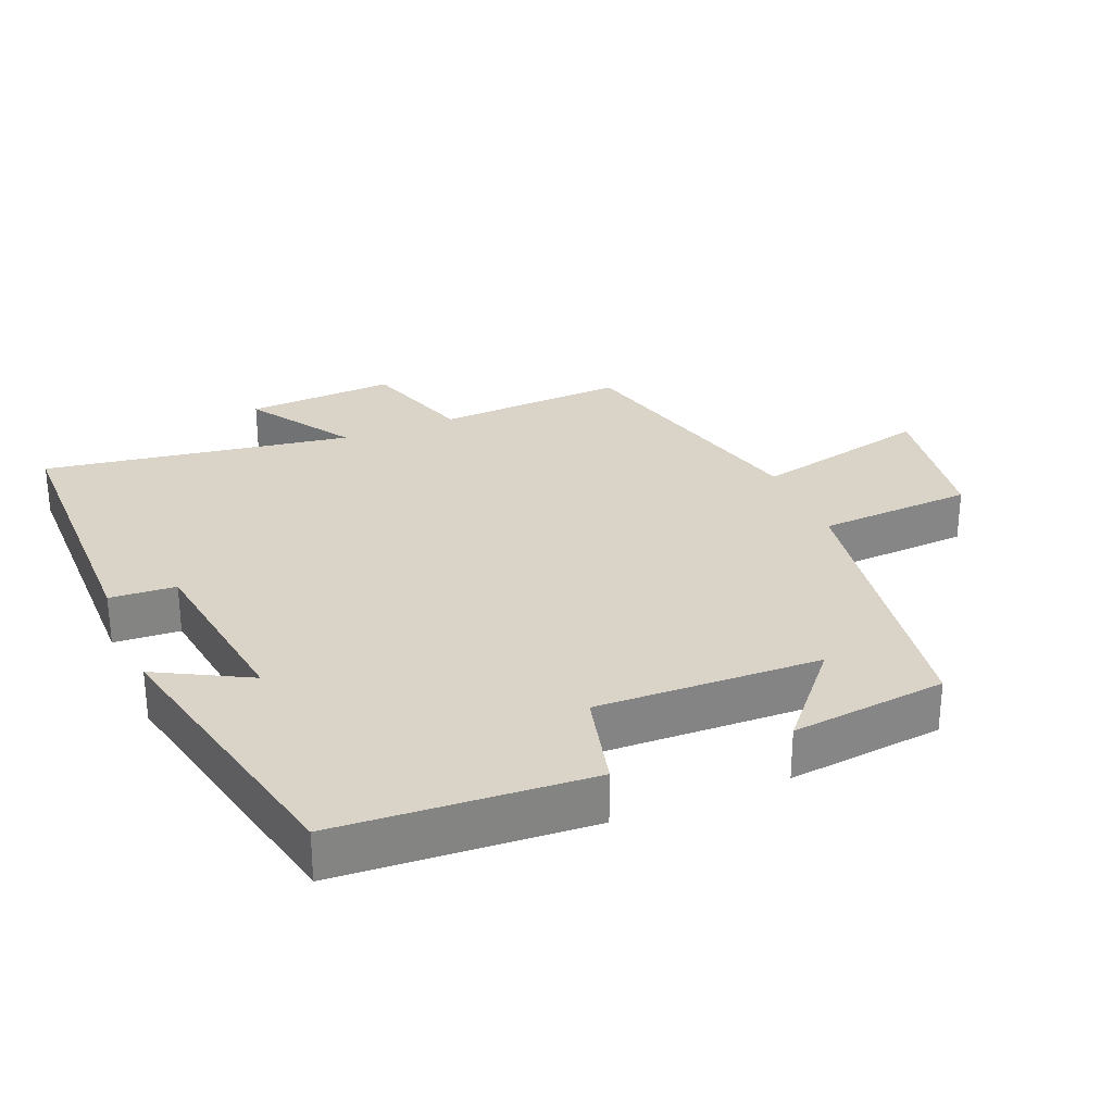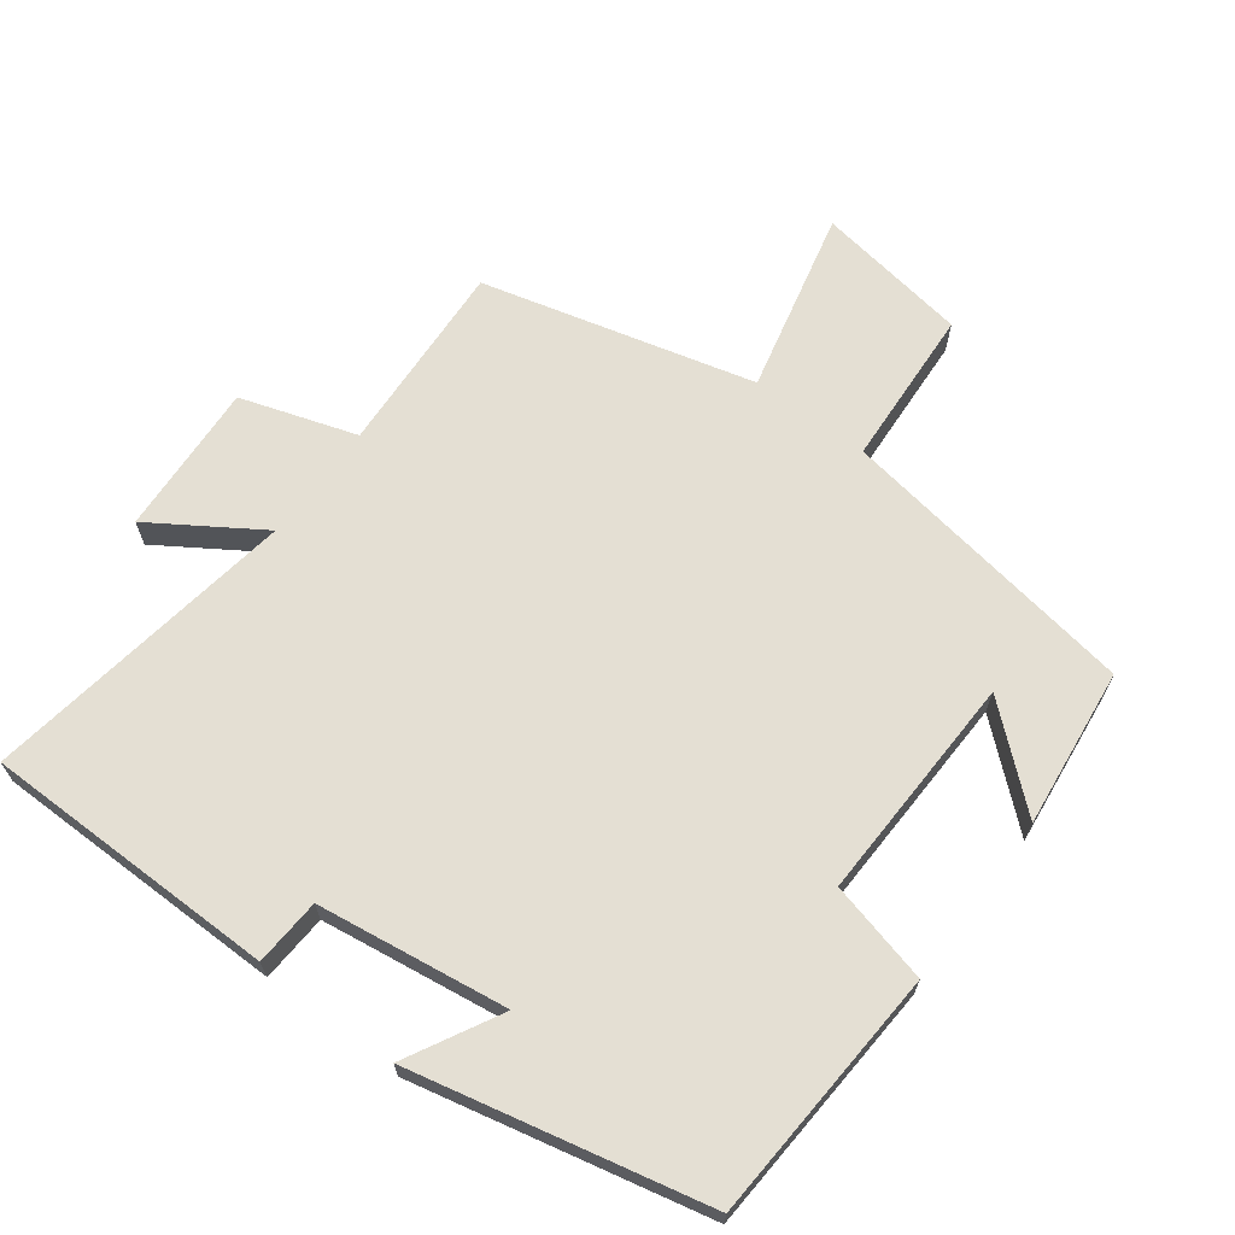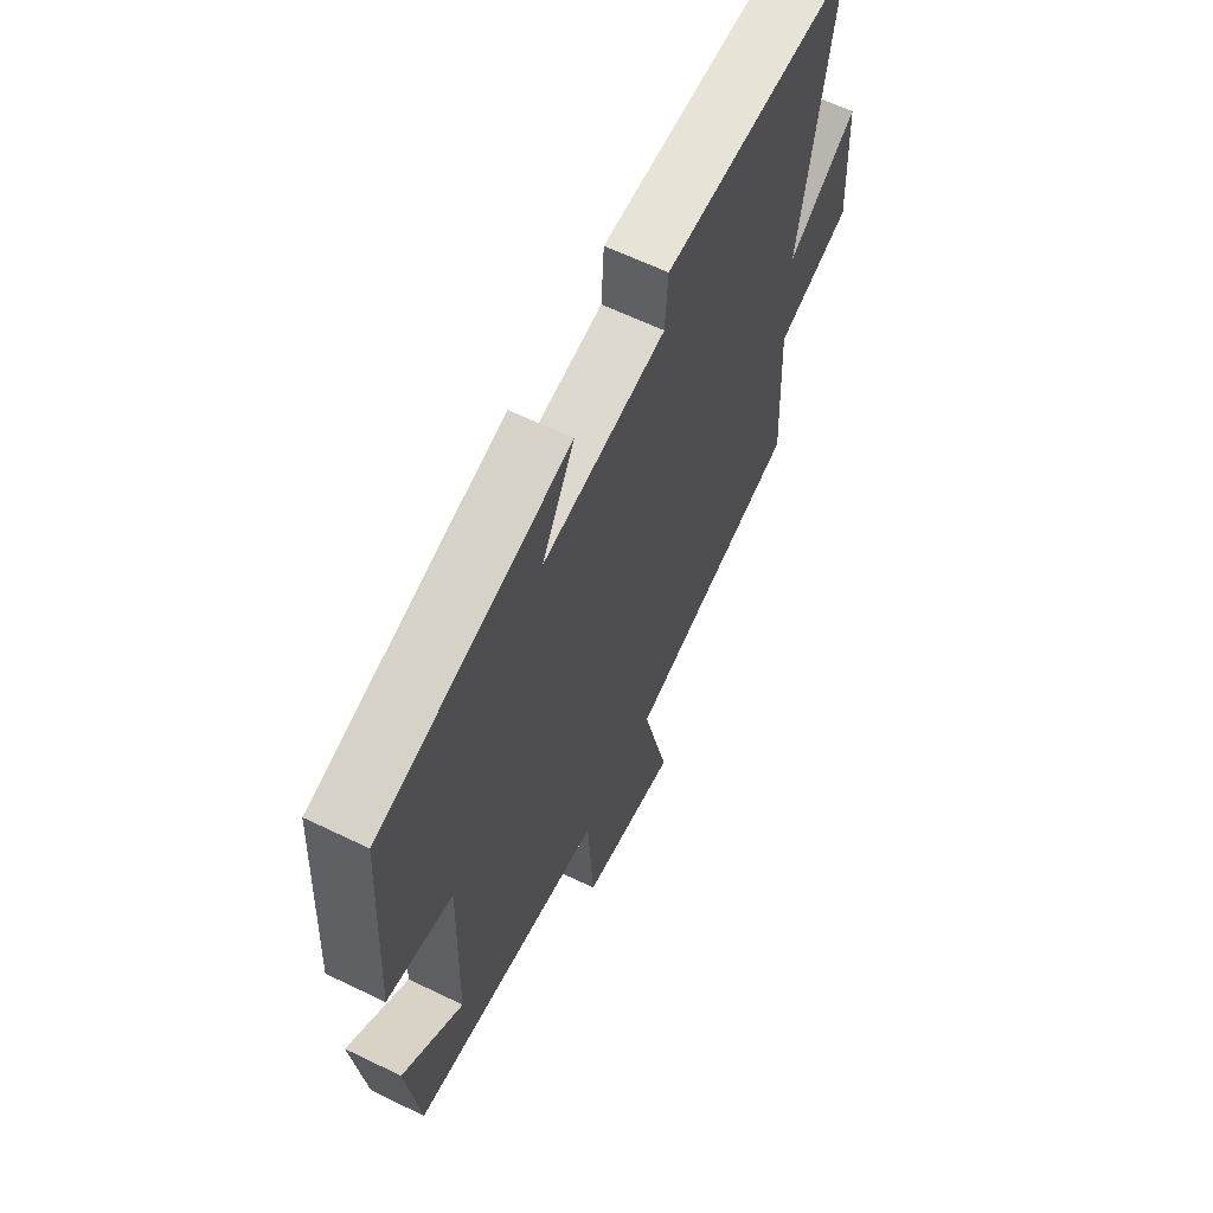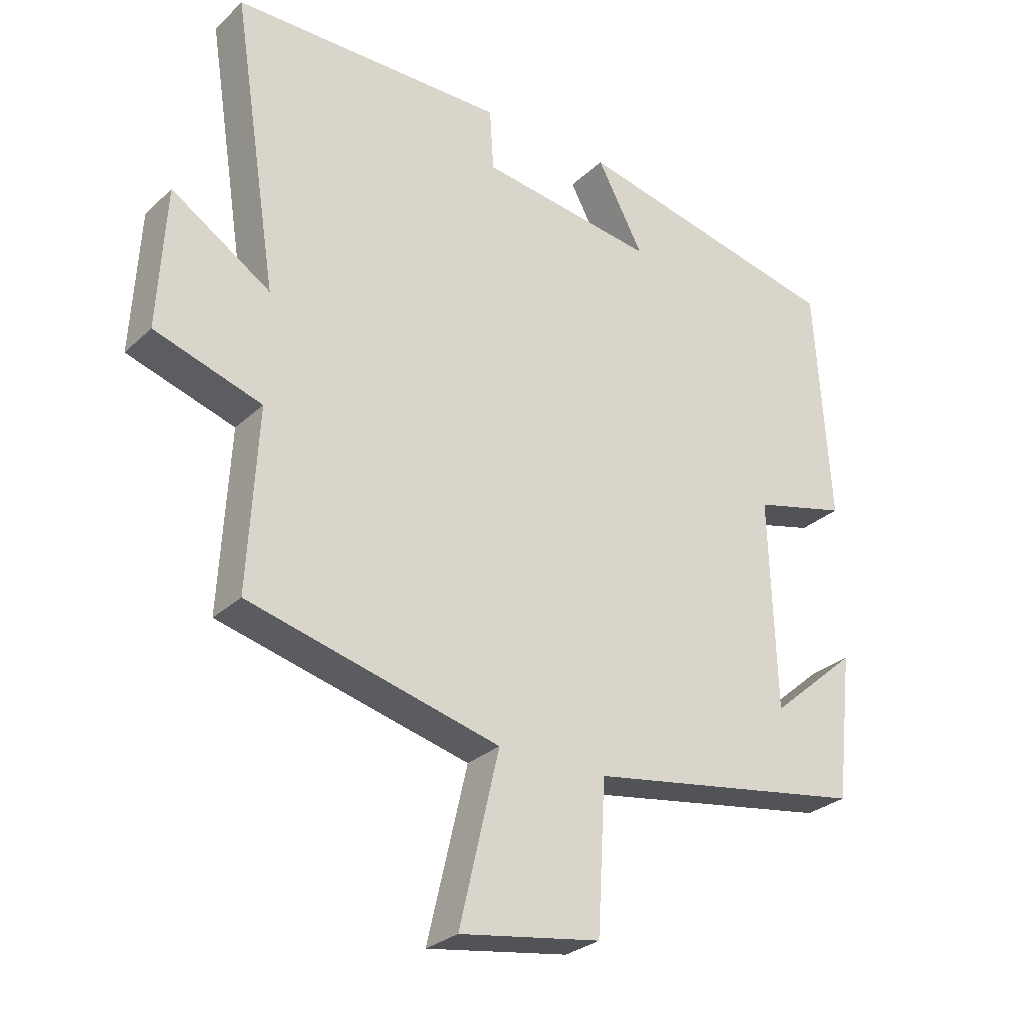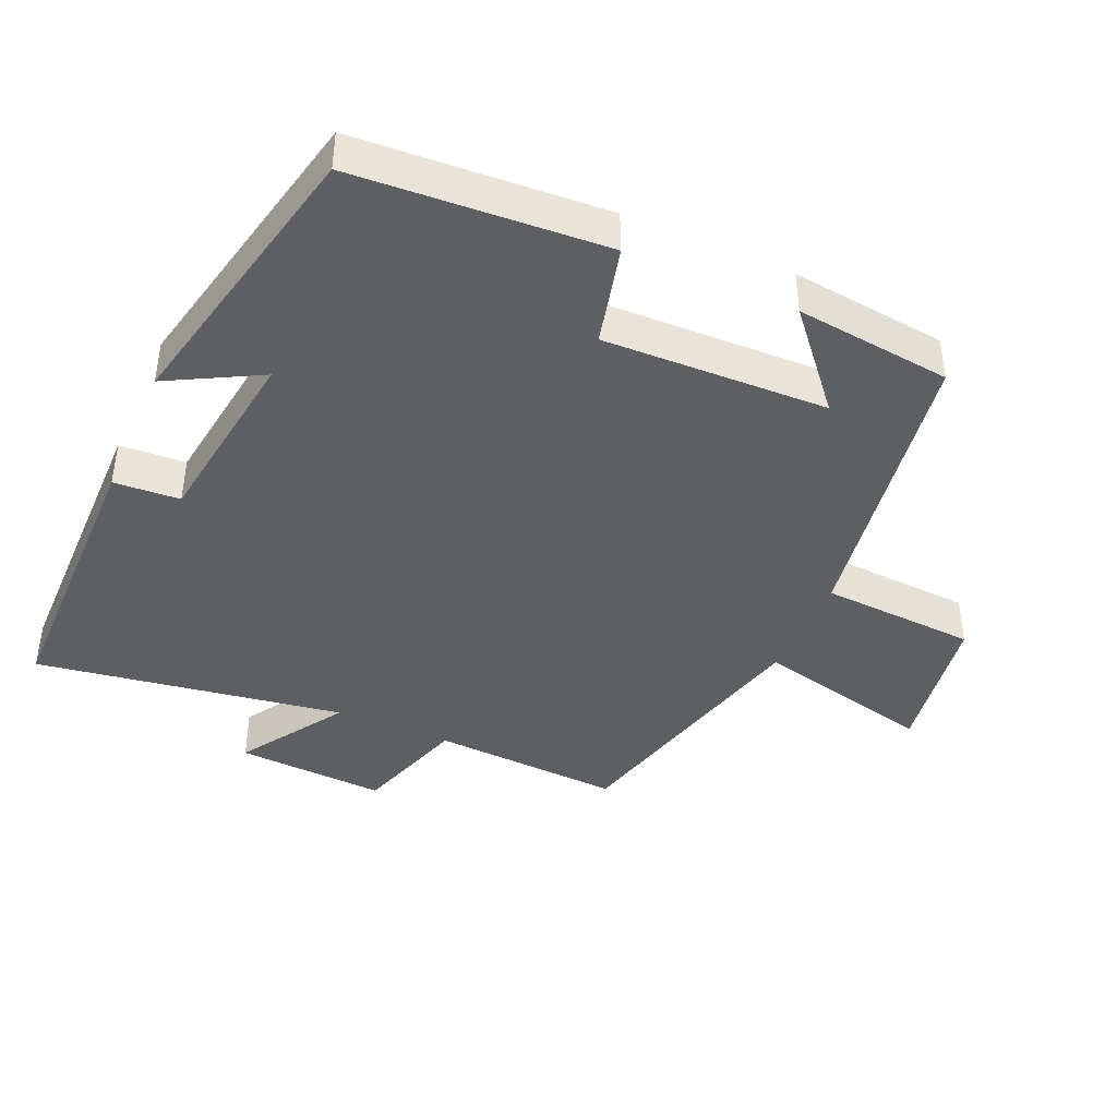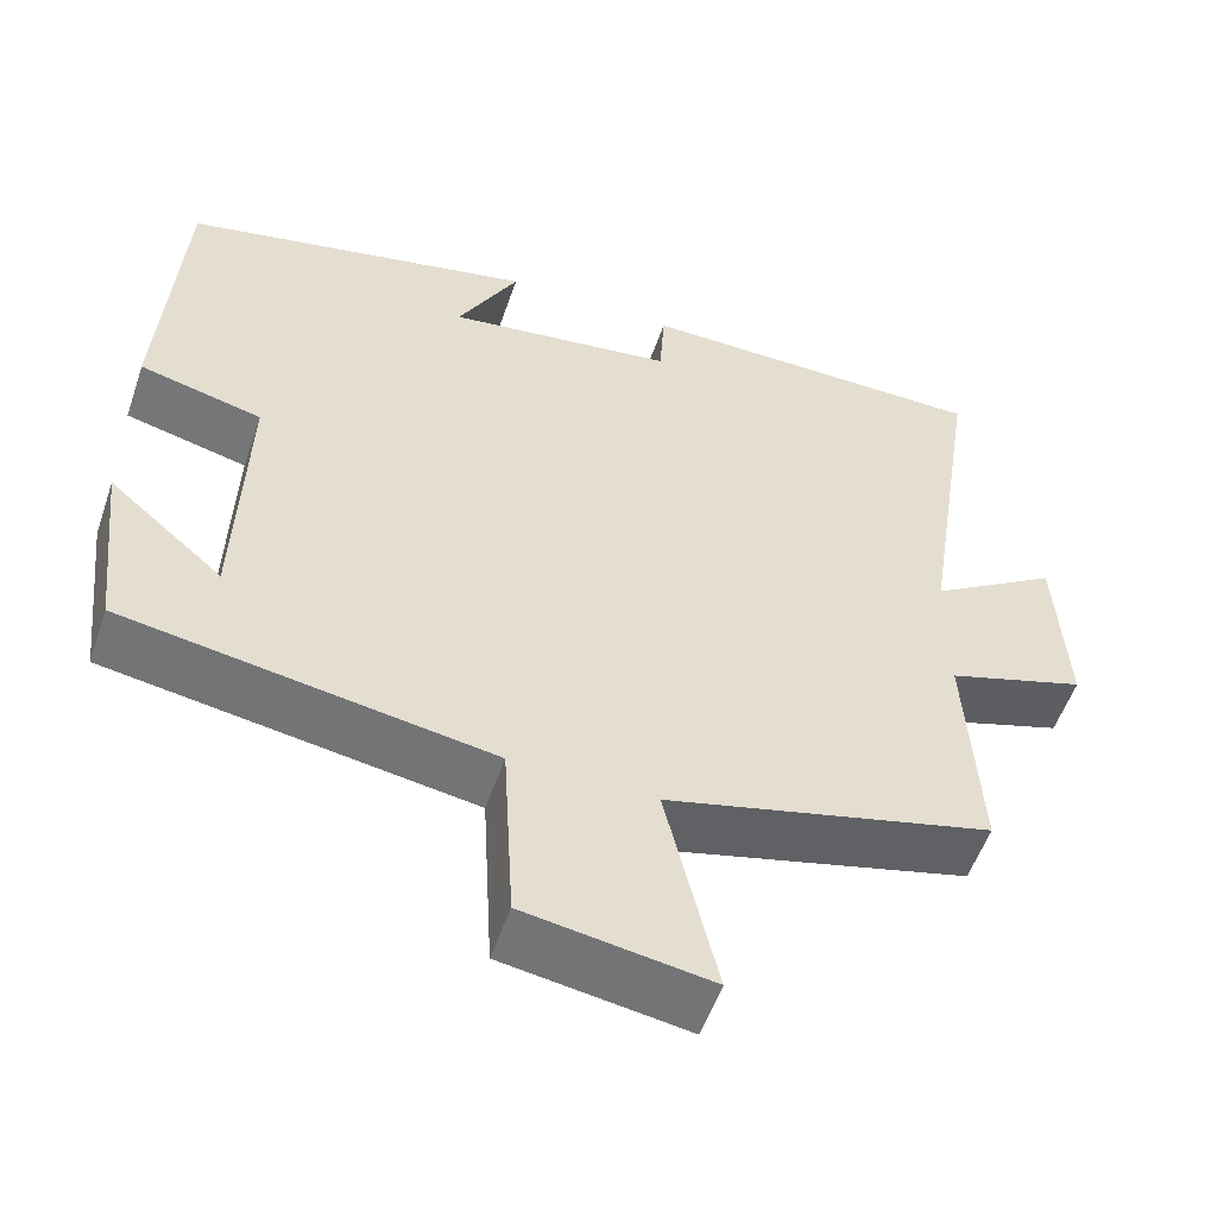
<metadata>
{"format":"obj","ext":"obj","renderer":"f3d","projection":"perspective","resolution":1024,"background":"white","views":[{"elev":28.7,"azim":67.5,"up":"+Y"},{"elev":66.8,"azim":36.8,"up":"+Y"},{"elev":63.2,"azim":116.1,"up":"+Z"},{"elev":-28.3,"azim":-36.2,"up":"+Z"},{"elev":-41.8,"azim":66.3,"up":"+Y"},{"elev":-54.5,"azim":161.2,"up":"+Z"}]}
</metadata>
<code>
v 0.474 0.07 -0.431
v 0.042 0.07 -0.5
v 0.029 0.07 -0.727
v -0.189 0.07 -0.761
v -0.128 0.07 -0.5
v -0.515 0.07 -0.401
v -0.5 0.07 -0.124
v -0.665 0.07 -0.071
v -0.653 0.07 0.147
v -0.5 0.07 0.048
v -0.57 0.07 0.497
v -0.148 0.07 0.5
v -0.142 0.07 0.404
v 0.13 0.07 0.366
v 0.058 0.07 0.5
v 0.477 0.07 0.407
v 0.5 0.07 0.042
v 0.355 0.07 0.006
v 0.365 0.07 -0.32
v 0.5 0.07 -0.204
v 0.474 0 -0.431
v 0.042 0 -0.5
v 0.029 0 -0.727
v -0.189 0 -0.761
v -0.128 0 -0.5
v -0.515 0 -0.401
v -0.5 0 -0.124
v -0.665 0 -0.071
v -0.653 0 0.147
v -0.5 0 0.048
v -0.57 0 0.497
v -0.148 0 0.5
v -0.142 0 0.404
v 0.13 0 0.366
v 0.058 0 0.5
v 0.477 0 0.407
v 0.5 0 0.042
v 0.355 0 0.006
v 0.365 0 -0.32
v 0.5 0 -0.204
f 19 20 1
f 15 16 17 18
f 14 15 18
f 13 14 18 19
f 10 11 12 13
f 10 13 19
f 7 8 9 10
f 7 10 19 1
f 5 6 7 1
f 2 3 4 5
f 1 2 5
f 21 40 39
f 38 37 36 35
f 38 35 34
f 39 38 34 33
f 33 32 31 30
f 39 33 30
f 30 29 28 27
f 21 39 30 27
f 21 27 26 25
f 25 24 23 22
f 25 22 21
f 1 21 22 2
f 2 22 23 3
f 3 23 24 4
f 4 24 25 5
f 5 25 26 6
f 6 26 27 7
f 7 27 28 8
f 8 28 29 9
f 9 29 30 10
f 10 30 31 11
f 11 31 32 12
f 12 32 33 13
f 13 33 34 14
f 14 34 35 15
f 15 35 36 16
f 16 36 37 17
f 17 37 38 18
f 18 38 39 19
f 19 39 40 20
f 20 40 21 1

</code>
